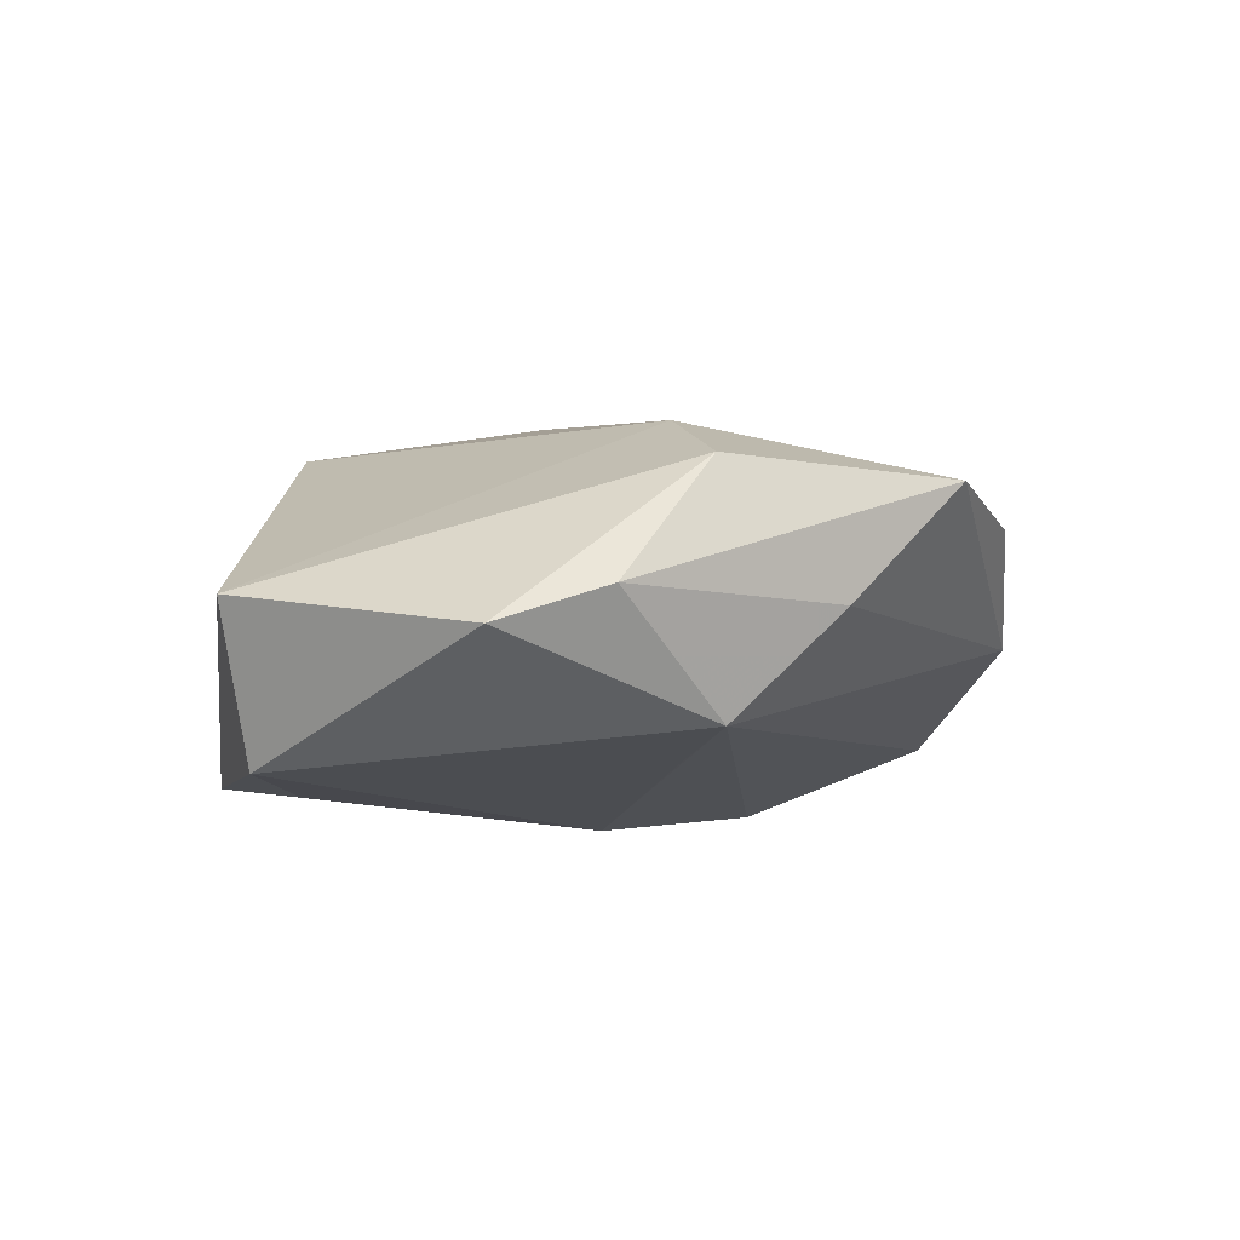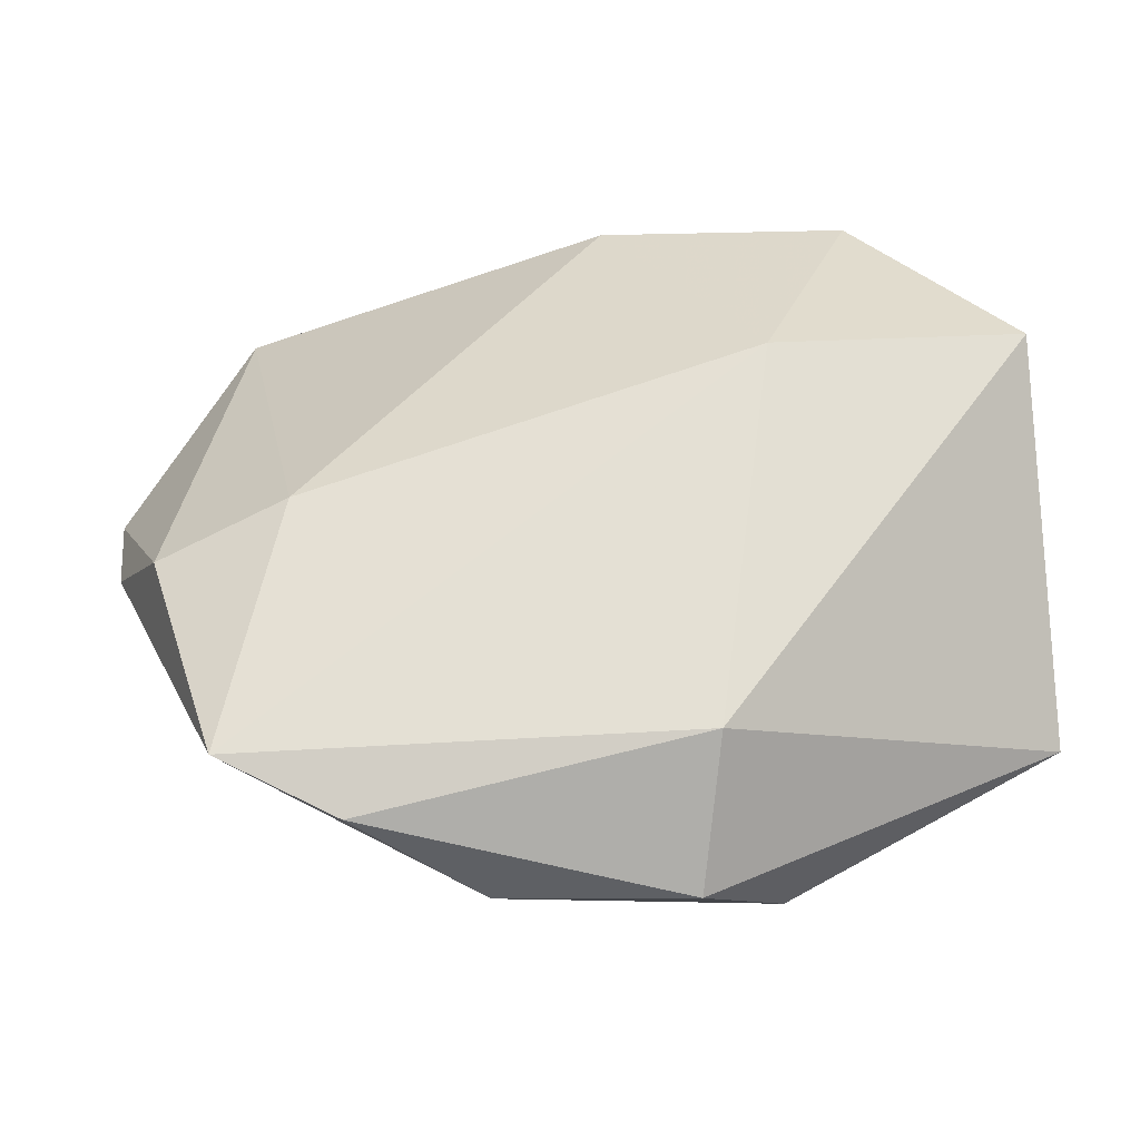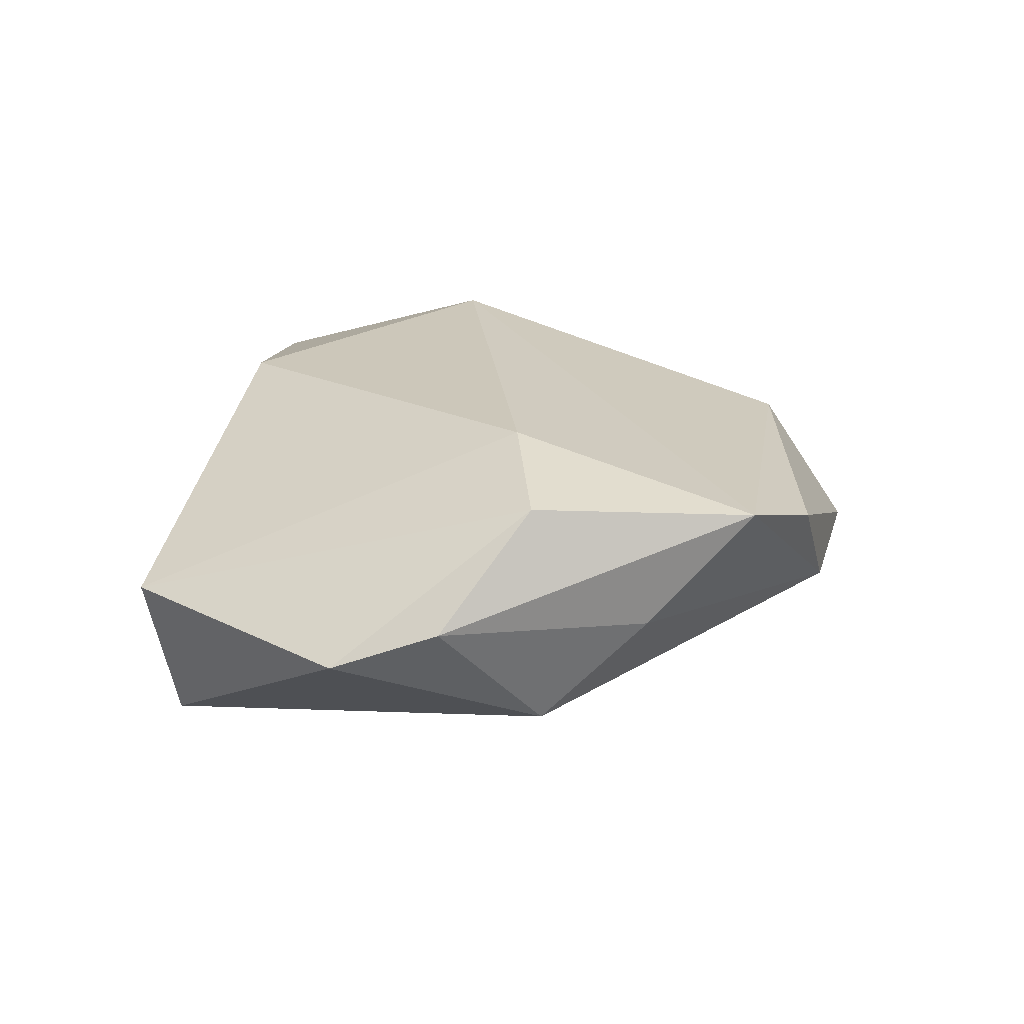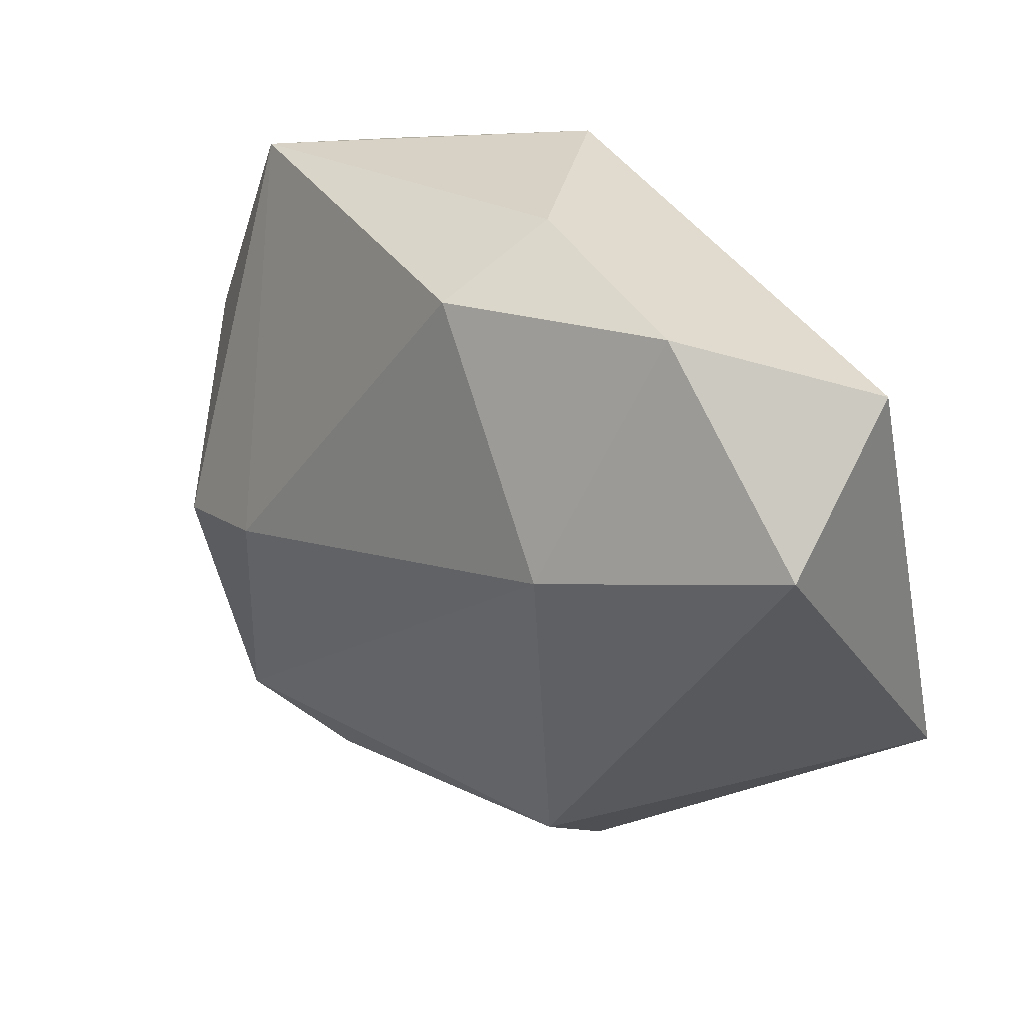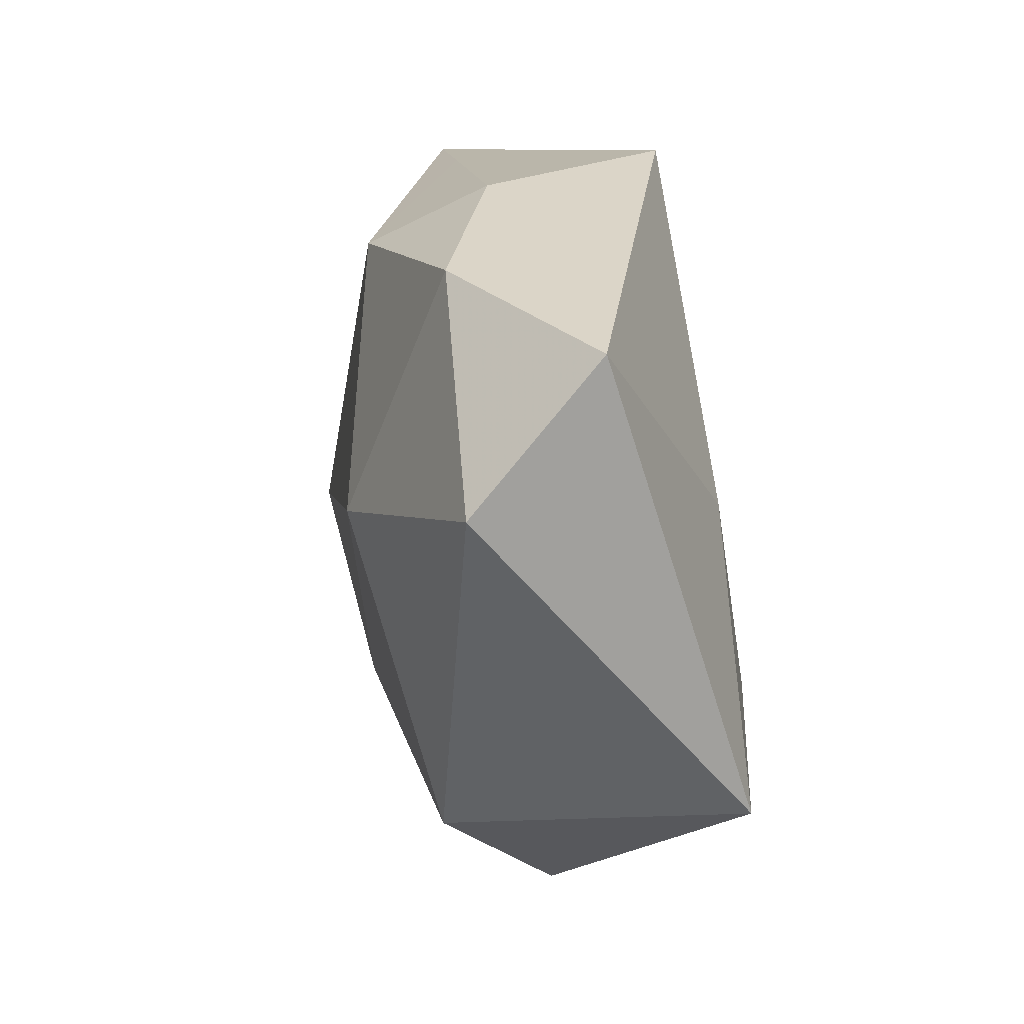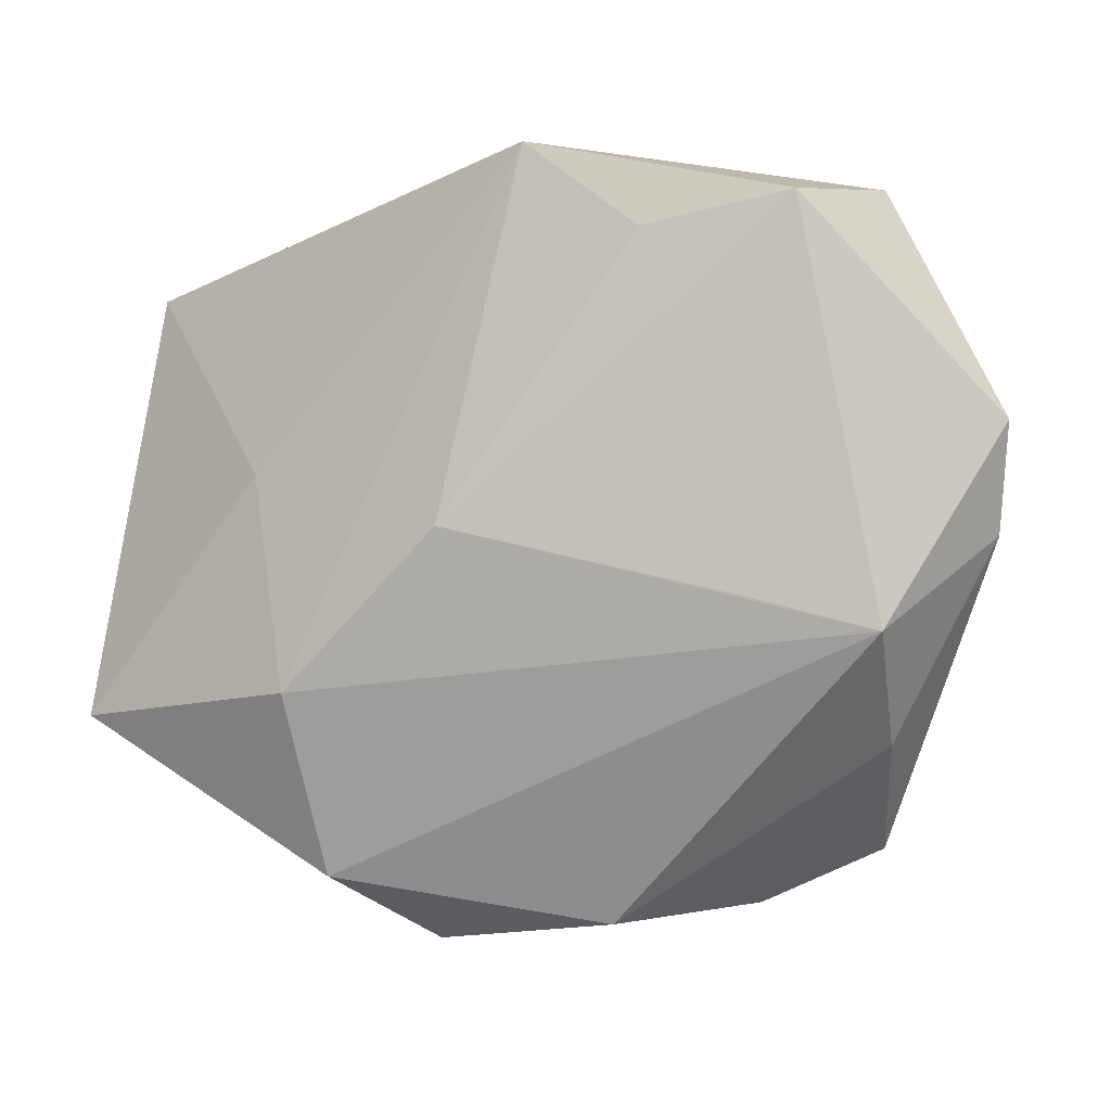
<metadata>
{"format":"obj","ext":"obj","renderer":"f3d","projection":"perspective","resolution":1024,"background":"white","views":[{"elev":-1.7,"azim":-91.1,"up":"+Z"},{"elev":-42.5,"azim":5.9,"up":"+Y"},{"elev":18.3,"azim":-81.9,"up":"+Z"},{"elev":28.3,"azim":40.7,"up":"+Y"},{"elev":17.6,"azim":78.1,"up":"+Y"},{"elev":-3.2,"azim":-157.6,"up":"+Y"}]}
</metadata>
<code>
v 0.0195 -0.0187 -0.02192
v -0.01058 -0.04334 -0.003097
v -0.02343 -0.04146 0.00856
v 0.02573 0.004935 -0.0166
v 0.02965 0.03271 0.01388
v -0.04018 -0.02418 0.0005273
v -0.05322 0.009168 -0.001497
v 0.002791 0.03058 0.01773
v -0.03489 0.03183 -0.01517
v -0.01915 0.02863 -0.01803
v -0.04223 -0.01255 -0.0106
v 0.006552 0.03719 0.004989
v -0.0513 -0.002455 0.002167
v -0.02954 -0.009108 -0.01411
v 0.04795 -0.02119 -0.01409
v -0.00614 0.03849 -0.01763
v 0.02019 0.005073 0.02311
v 0.01016 -0.04562 -0.001877
v -0.03618 -0.03555 0.01245
v -0.02364 0.03535 0.00277
v 0.01331 -0.03585 0.01179
v 0.01789 -0.03829 -0.01418
v -0.0438 -0.01155 0.01444
v -0.02921 -0.007978 0.01889
v 0.001489 -0.001623 -0.02251
v -0.03971 0.03434 0.001587
v 0.04826 0.02788 0.00187
v 0.04751 0.01189 0.01531
f 26 24 8
f 26 16 9
f 27 16 12
f 26 9 7
f 11 13 7
f 7 9 11
f 26 8 20
f 8 12 20
f 20 16 26
f 20 12 16
f 15 27 28
f 4 1 16
f 15 1 4
f 4 16 27
f 4 27 15
f 16 1 25
f 25 1 11
f 23 7 13
f 23 24 26
f 26 7 23
f 6 13 11
f 3 18 21
f 15 28 21
f 21 18 15
f 17 21 28
f 17 8 24
f 5 28 27
f 27 12 5
f 5 12 8
f 8 17 5
f 5 17 28
f 10 9 16
f 16 25 10
f 10 25 9
f 11 9 14
f 14 25 11
f 9 25 14
f 22 1 15
f 15 18 22
f 11 1 22
f 3 21 19
f 24 23 19
f 19 17 24
f 21 17 19
f 19 23 13
f 13 6 19
f 2 18 3
f 2 22 18
f 11 22 2
f 2 6 11
f 3 19 2
f 2 19 6

</code>
